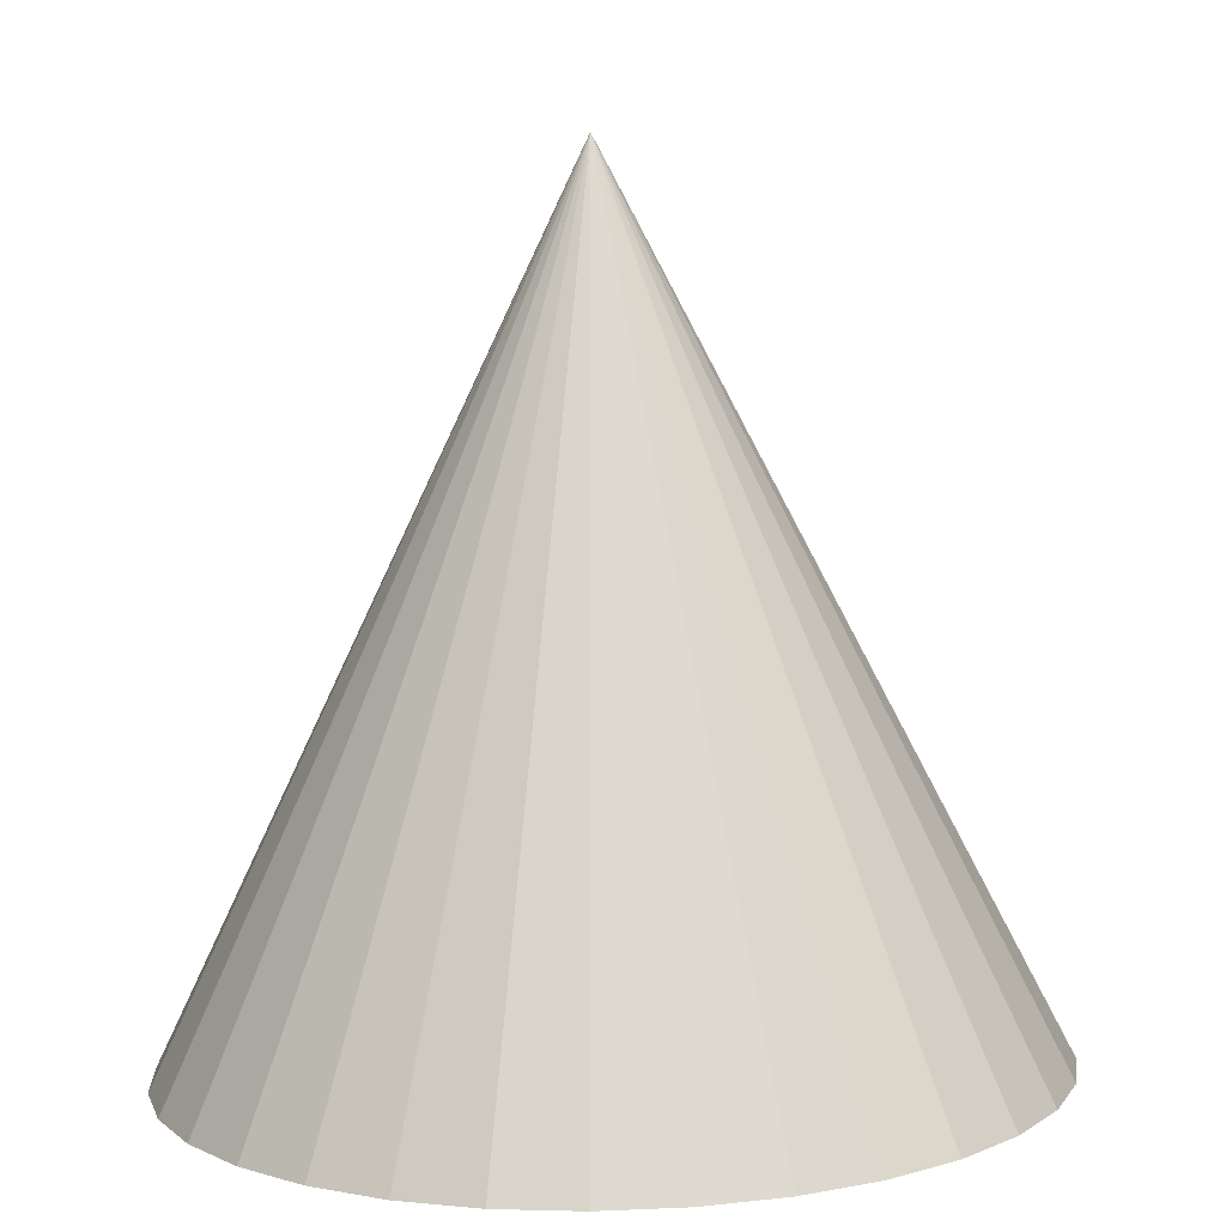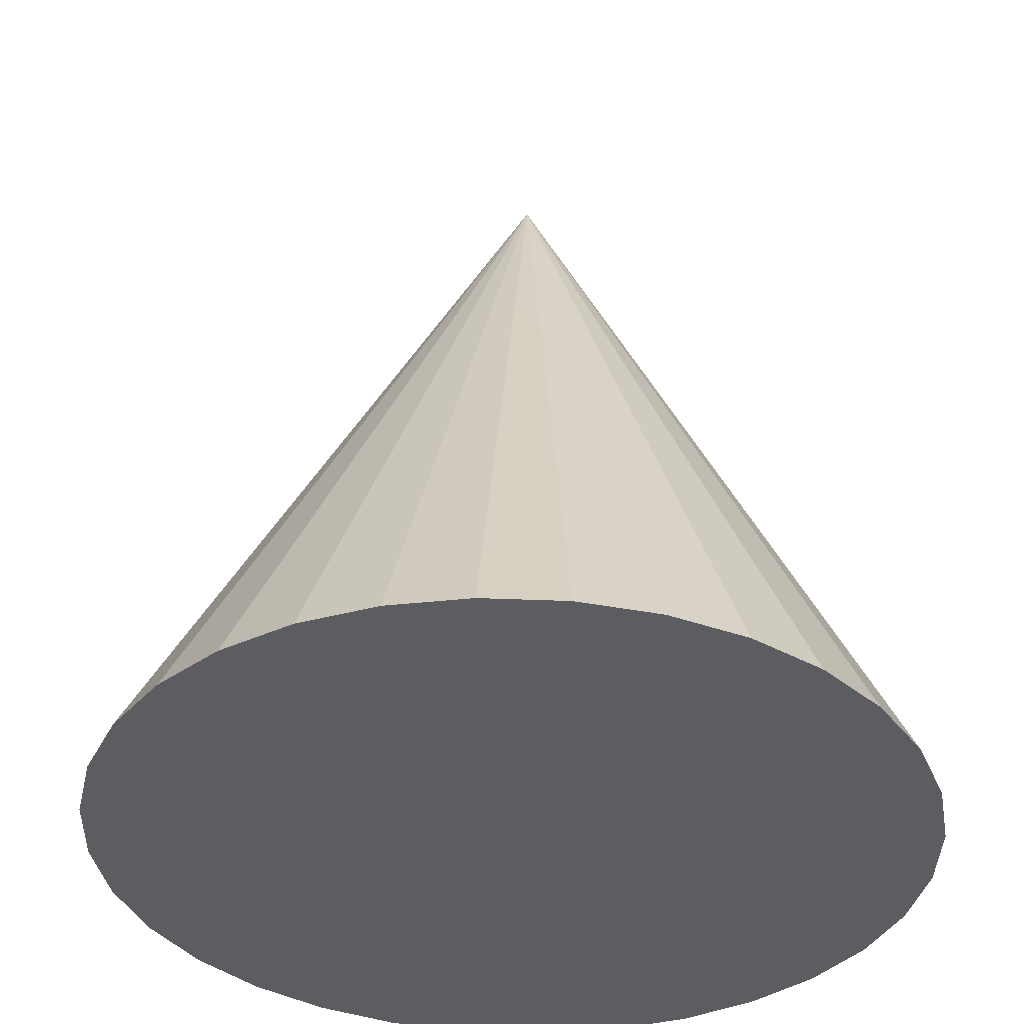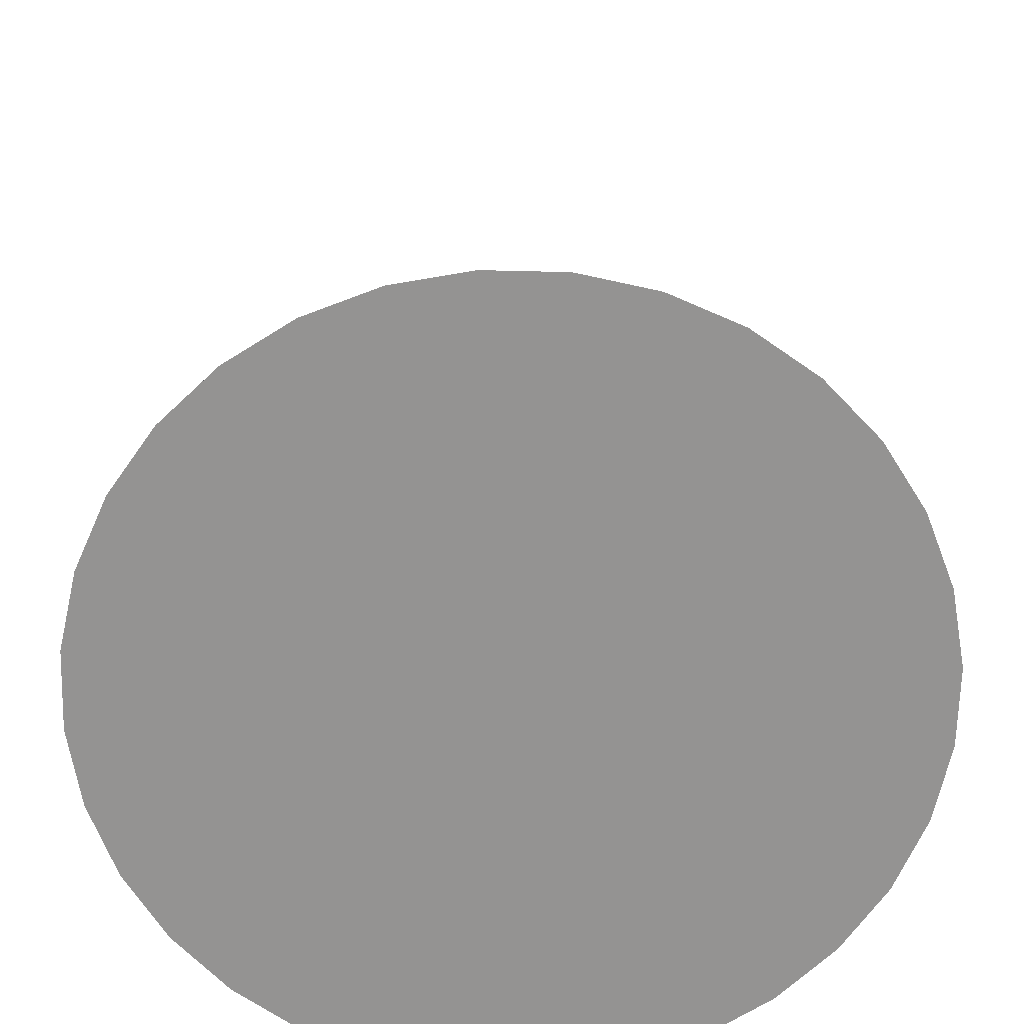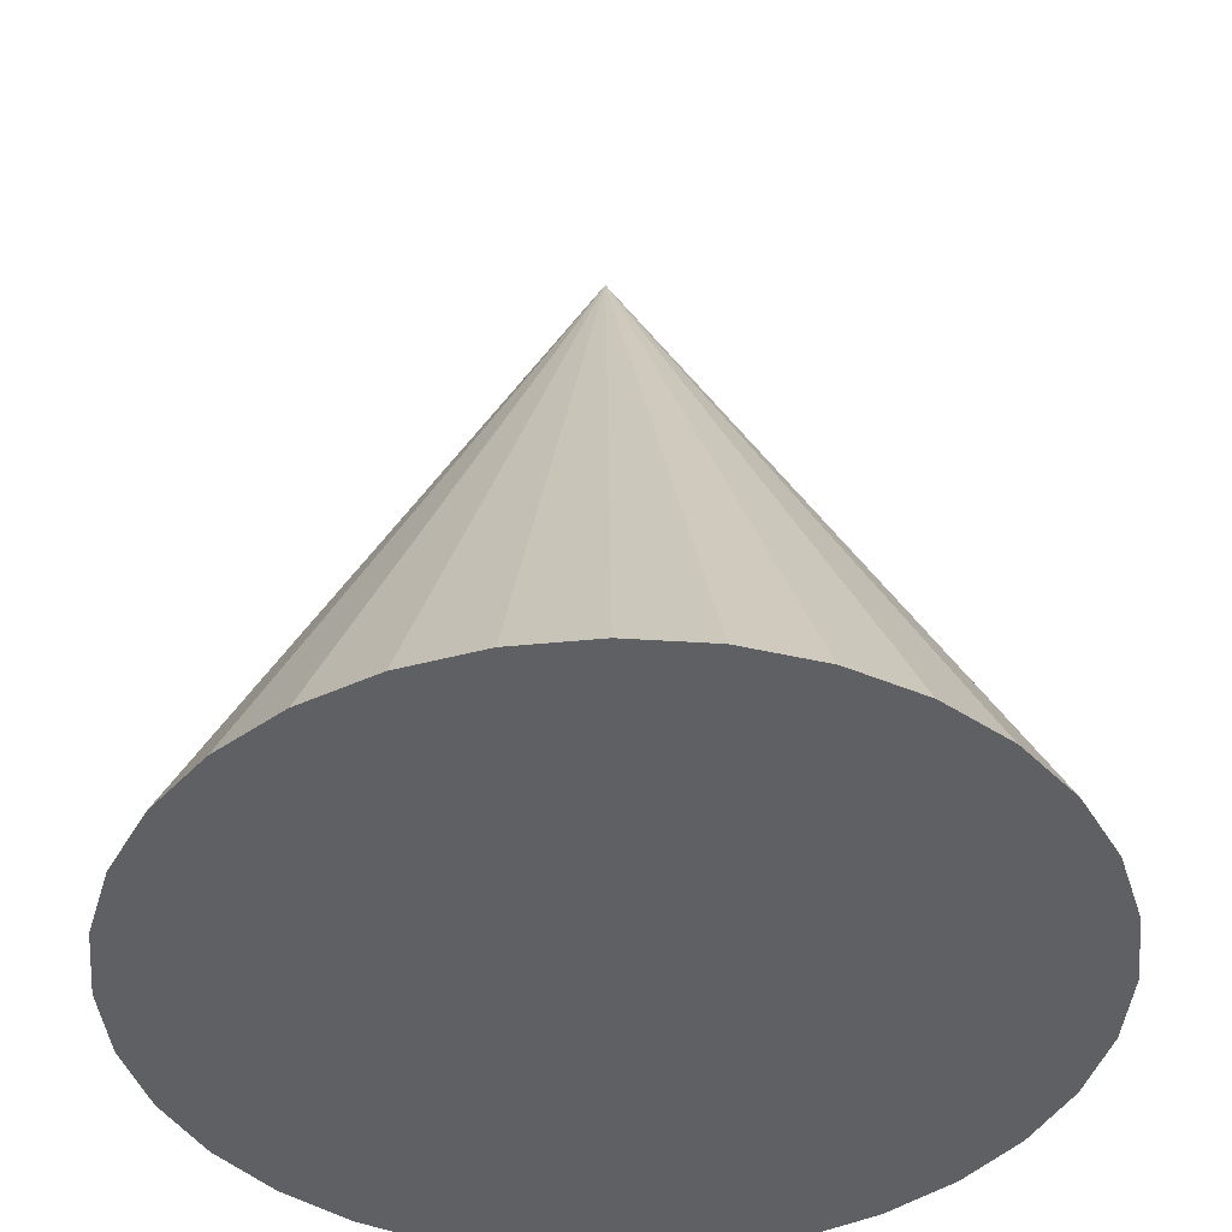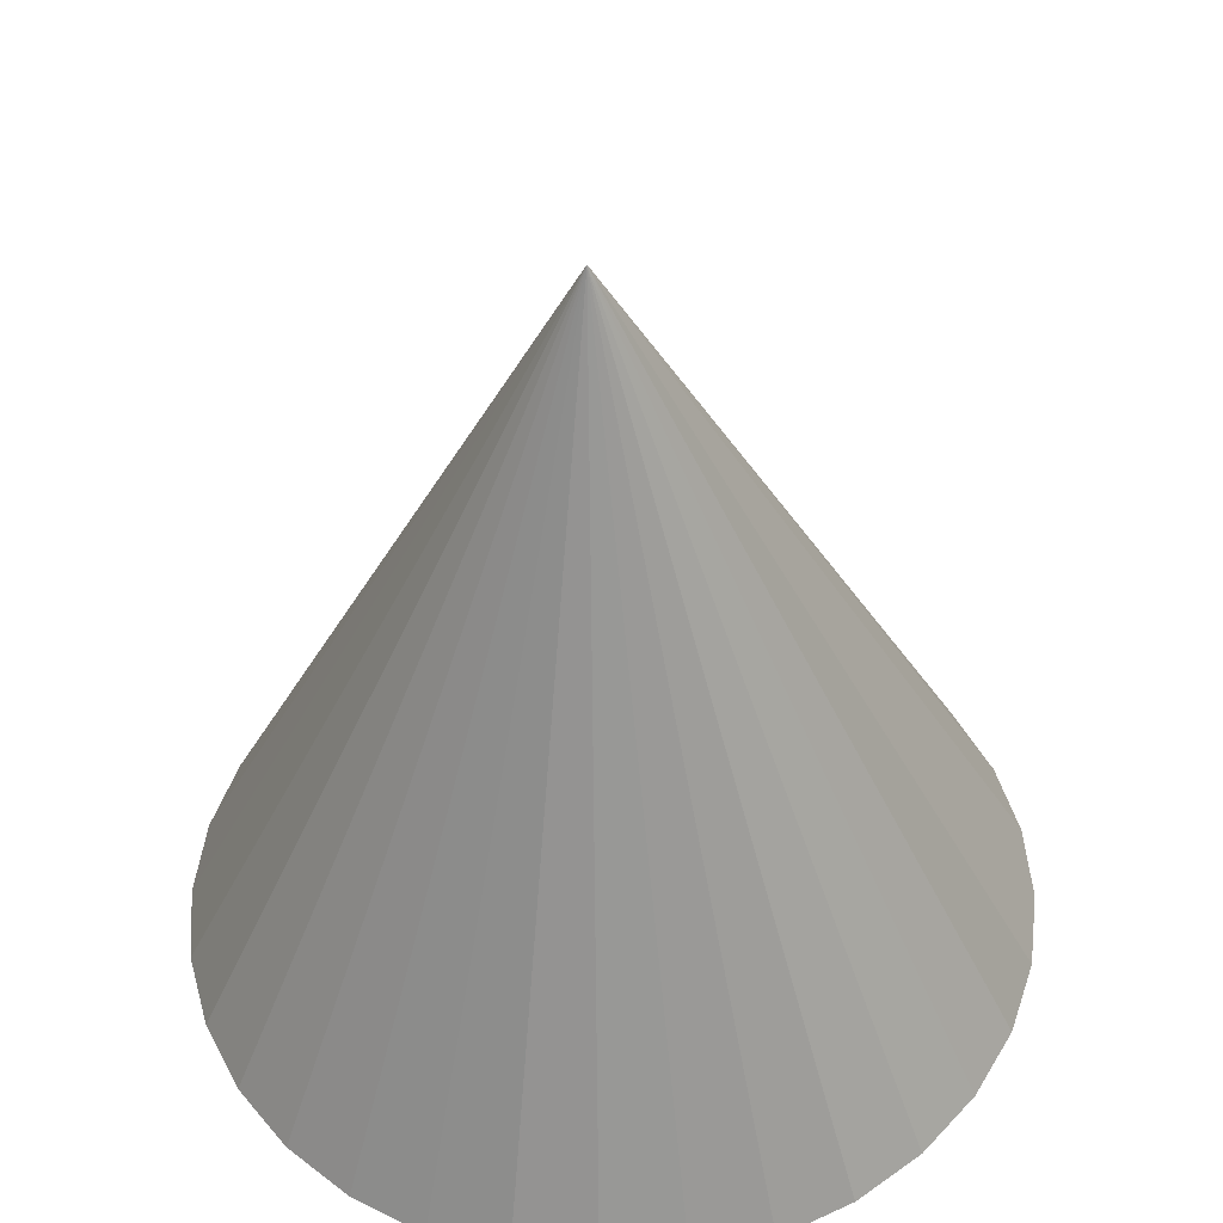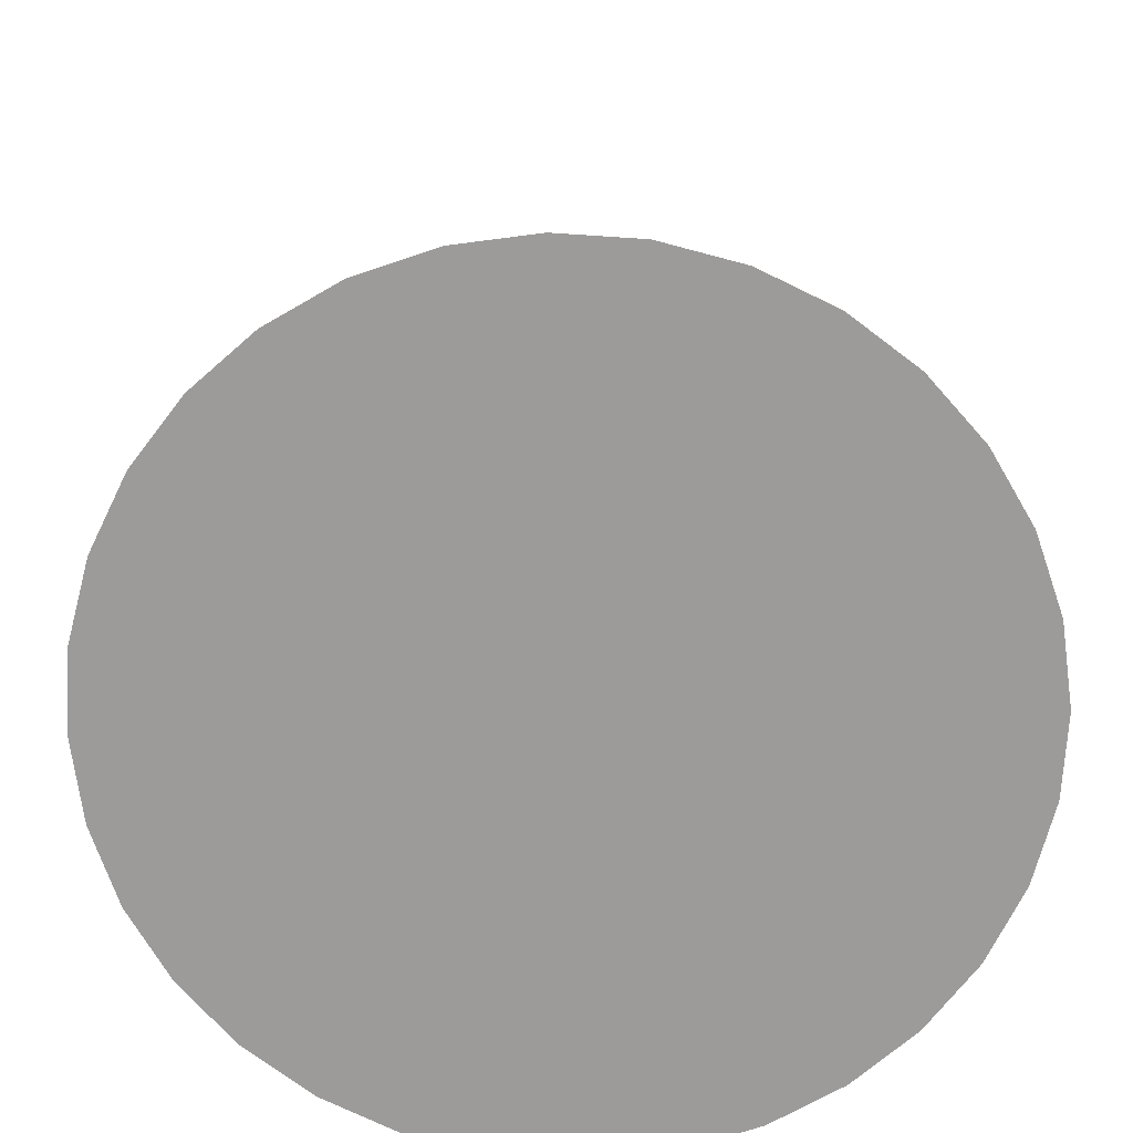
<metadata>
{"format":"obj","ext":"obj","renderer":"f3d","projection":"perspective","resolution":1024,"background":"white","views":[{"elev":6.4,"azim":47.5,"up":"+Z"},{"elev":-38.2,"azim":-40.8,"up":"+Z"},{"elev":-65.0,"azim":161.6,"up":"+Z"},{"elev":-43.9,"azim":22.9,"up":"+Z"},{"elev":47.2,"azim":46.5,"up":"+Z"},{"elev":-71.4,"azim":-42.9,"up":"+Z"}]}
</metadata>
<code>
o Cone
v 0 0.9914 -0.02851
v 0.1951 0.9722 -0.02912
v 0.3827 0.9153 -0.03095
v 0.5556 0.8229 -0.03391
v 0.7071 0.6986 -0.0379
v 0.8315 0.5472 -0.04276
v 0.9239 0.3744 -0.0483
v 0.9808 0.1869 -0.05432
v 1 -0.008109 -0.06057
v 0.9808 -0.2031 -0.06683
v 0.9239 -0.3906 -0.07285
v 0.8315 -0.5634 -0.07839
v 0.7071 -0.7149 -0.08325
v 0.5556 -0.8392 -0.08724
v 0.3827 -0.9315 -0.0902
v 0.1951 -0.9884 -0.09203
v -0 -1.008 -0.09264
v -0.1951 -0.9884 -0.09203
v -0.3827 -0.9315 -0.0902
v -0.5556 -0.8392 -0.08724
v -0.7071 -0.7149 -0.08325
v -0.8315 -0.5634 -0.07839
v -0.9239 -0.3906 -0.07285
v 0 -0.07224 1.938
v -0.9808 -0.2031 -0.06683
v -1 -0.008108 -0.06057
v -0.9808 0.1869 -0.05432
v -0.9239 0.3744 -0.0483
v -0.8315 0.5472 -0.04276
v -0.7071 0.6986 -0.0379
v -0.5556 0.8229 -0.03391
v -0.3827 0.9153 -0.03095
v -0.1951 0.9722 -0.02912
f 1 24 2
f 2 24 3
f 3 24 4
f 4 24 5
f 5 24 6
f 6 24 7
f 7 24 8
f 8 24 9
f 9 24 10
f 10 24 11
f 11 24 12
f 12 24 13
f 13 24 14
f 14 24 15
f 15 24 16
f 16 24 17
f 17 24 18
f 18 24 19
f 19 24 20
f 20 24 21
f 21 24 22
f 22 24 23
f 23 24 25
f 25 24 26
f 26 24 27
f 27 24 28
f 28 24 29
f 29 24 30
f 30 24 31
f 31 24 32
f 32 24 33
f 33 24 1
f 16 25 33
f 33 1 2
f 2 3 4
f 4 5 8
f 5 6 8
f 6 7 8
f 8 9 10
f 10 11 8
f 11 12 8
f 12 13 16
f 13 14 16
f 14 15 16
f 16 17 20
f 17 18 20
f 18 19 20
f 20 21 22
f 22 23 25
f 25 26 27
f 27 28 25
f 28 29 25
f 29 30 33
f 30 31 33
f 31 32 33
f 33 2 8
f 2 4 8
f 20 22 25
f 8 12 16
f 16 20 25
f 25 29 33
f 33 8 16

</code>
